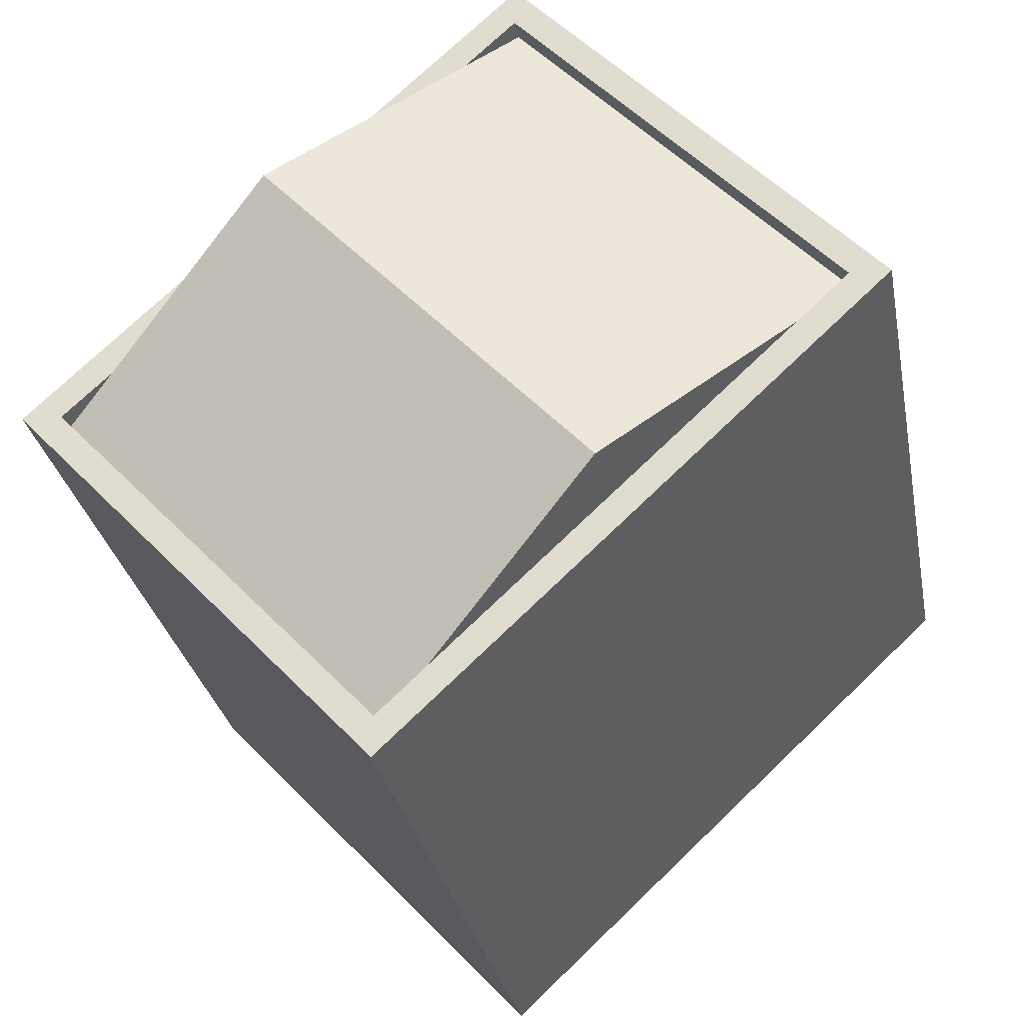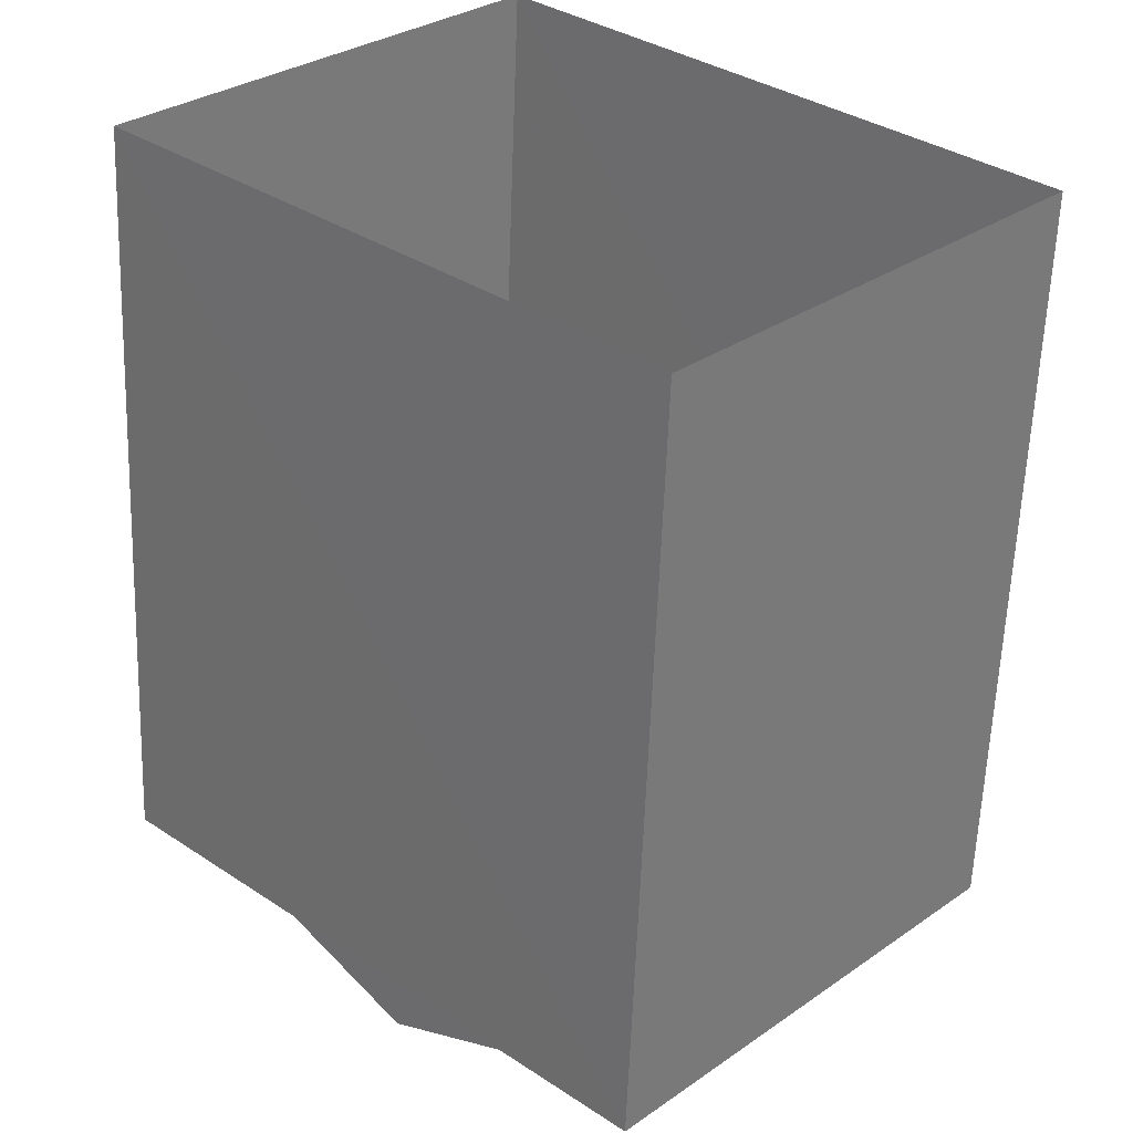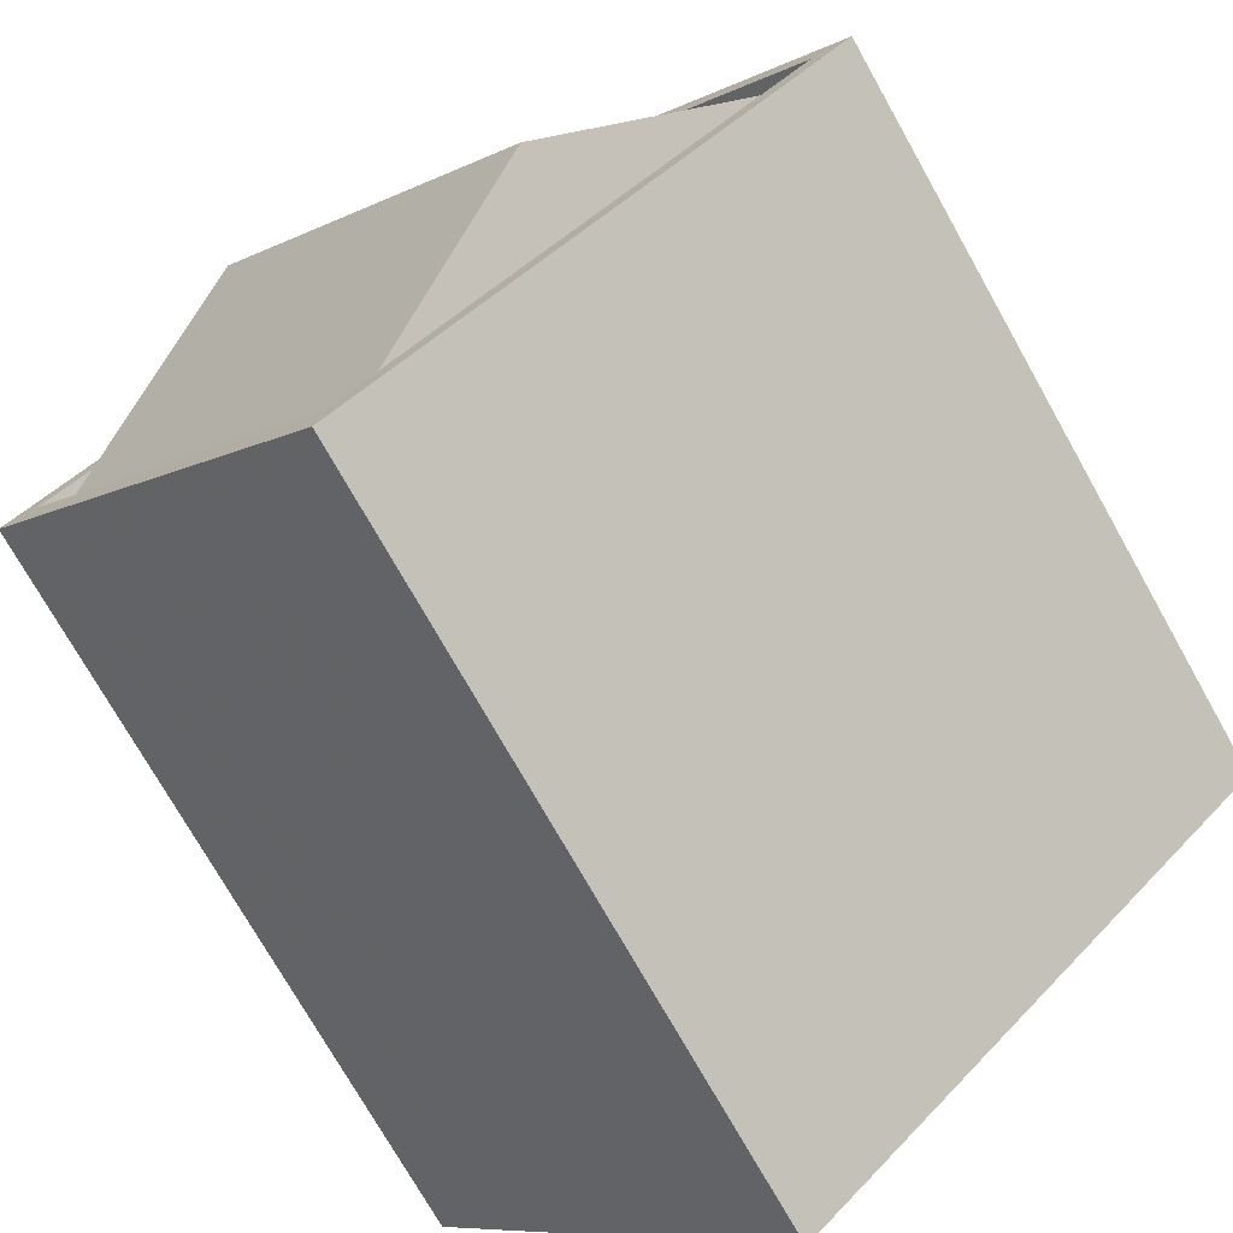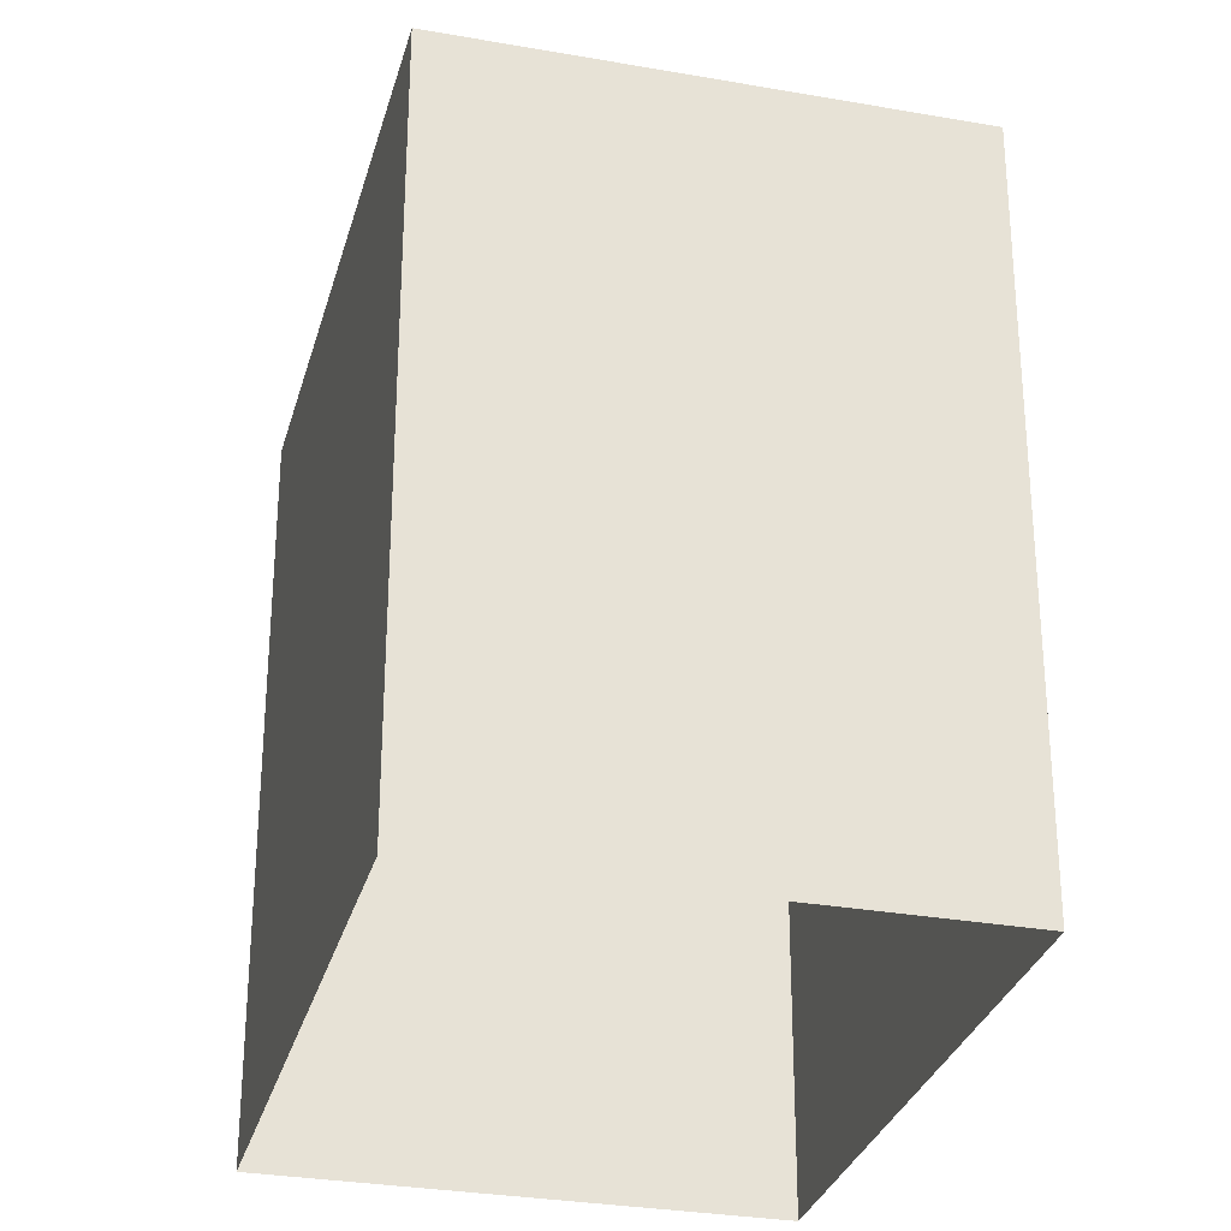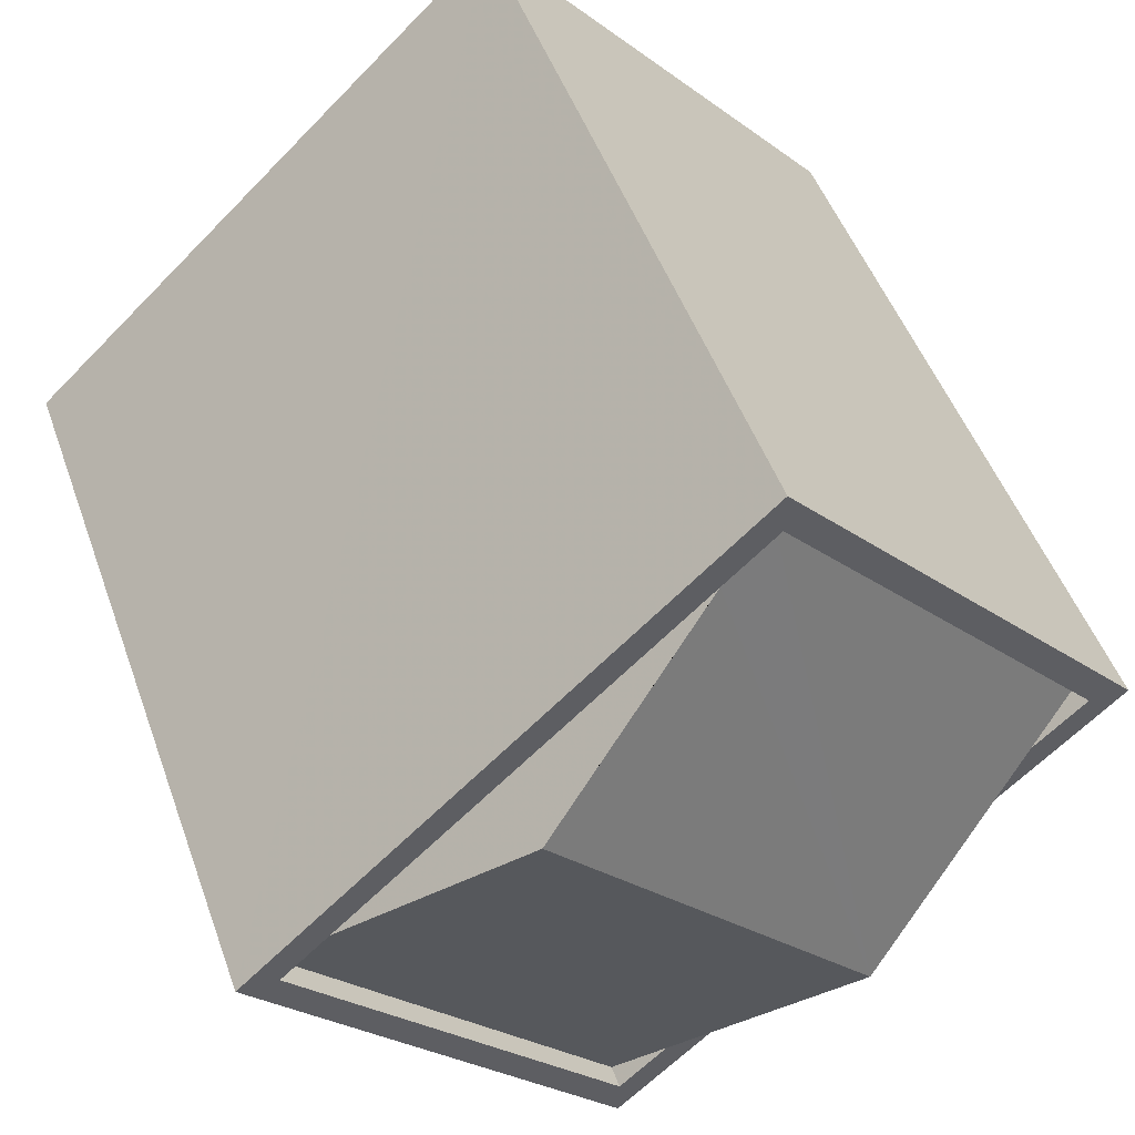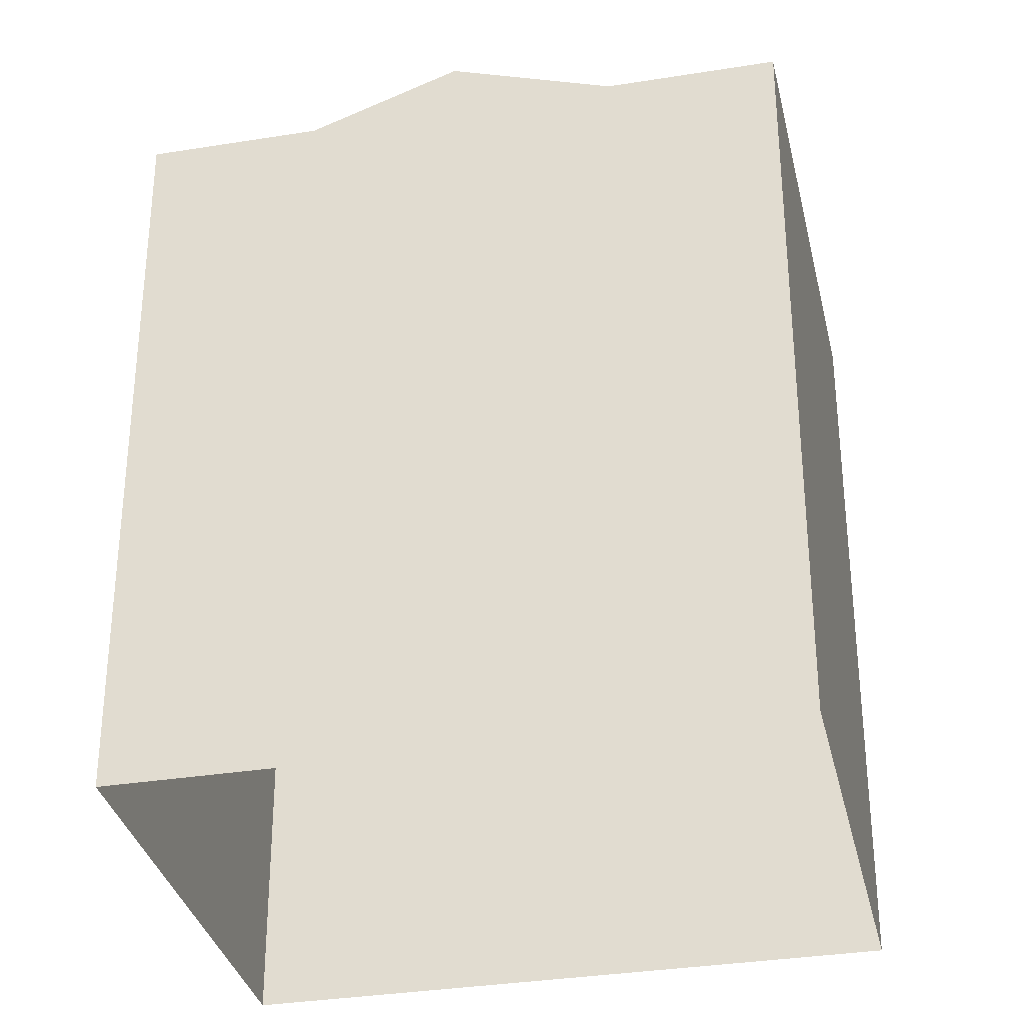
<metadata>
{"format":"obj","ext":"obj","renderer":"f3d","projection":"perspective","resolution":1024,"background":"white","views":[{"elev":-28.2,"azim":10.2,"up":"+Y"},{"elev":-59.4,"azim":177.9,"up":"+Y"},{"elev":-74.1,"azim":29.4,"up":"+Y"},{"elev":-30.0,"azim":-61.4,"up":"+Z"},{"elev":48.1,"azim":-19.1,"up":"+Y"},{"elev":-33.3,"azim":55.6,"up":"+Z"}]}
</metadata>
<code>
v -5399 -3.709e+04 1.931
v -5404 -3.709e+04 1.93
v -5408 -3.709e+04 1.931
v -5403 -3.708e+04 1.932
v -5403 -3.708e+04 10.07
v -5399 -3.709e+04 10.07
v -5403 -3.708e+04 10.07
v -5399 -3.709e+04 10.07
v -5408 -3.709e+04 10.07
v -5404 -3.709e+04 10.07
v -5404 -3.709e+04 10.07
v -5407 -3.709e+04 10.07
v -5403 -3.708e+04 10.07
v -5403 -3.708e+04 10.07
v -5407 -3.709e+04 10.07
v -5407 -3.709e+04 10.07
v -5399 -3.709e+04 9.816
v -5403 -3.708e+04 9.817
v -5402 -3.709e+04 10.94
v -5405 -3.709e+04 10.94
v -5404 -3.709e+04 9.816
v -5407 -3.709e+04 9.817
f 1 2 3
f 4 1 3
f 5 6 7
f 6 8 7
f 9 10 11
f 12 9 11
f 11 10 8
f 11 8 6
f 13 5 14
f 5 7 14
f 15 16 12
f 12 16 9
f 14 7 9
f 16 14 9
f 17 18 19
f 18 13 19
f 20 19 13
f 20 13 14
f 21 19 20
f 15 20 16
f 22 21 15
f 21 20 15
f 10 3 2
f 10 9 3
f 4 3 9
f 7 4 9
f 8 1 4
f 7 8 4
f 1 10 2
f 1 8 10
f 11 6 17
f 21 11 17
f 11 21 22
f 12 11 22
f 22 15 12
f 13 18 5
f 6 5 18
f 17 6 18
f 16 20 14
f 17 19 21

</code>
